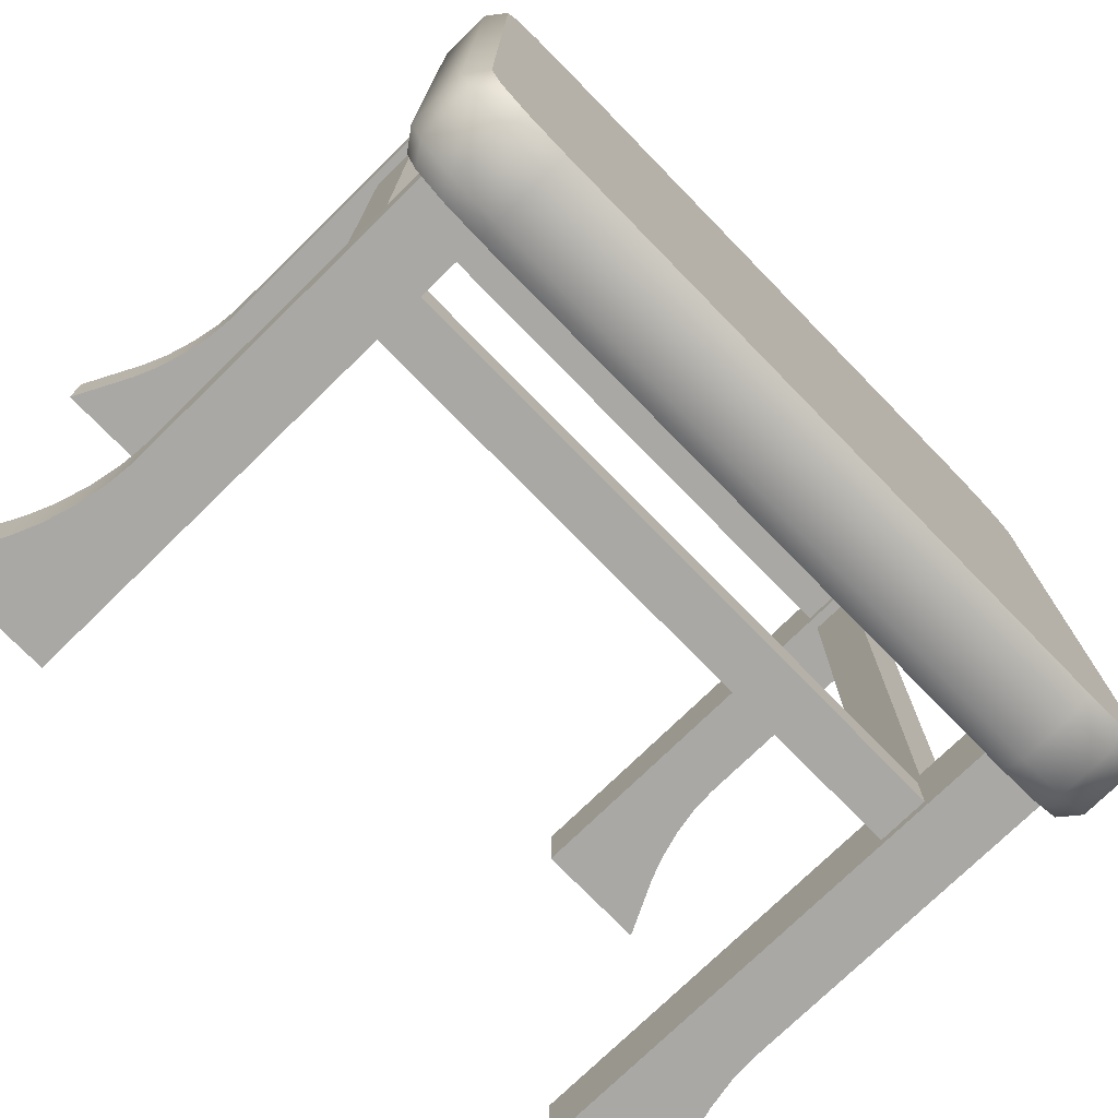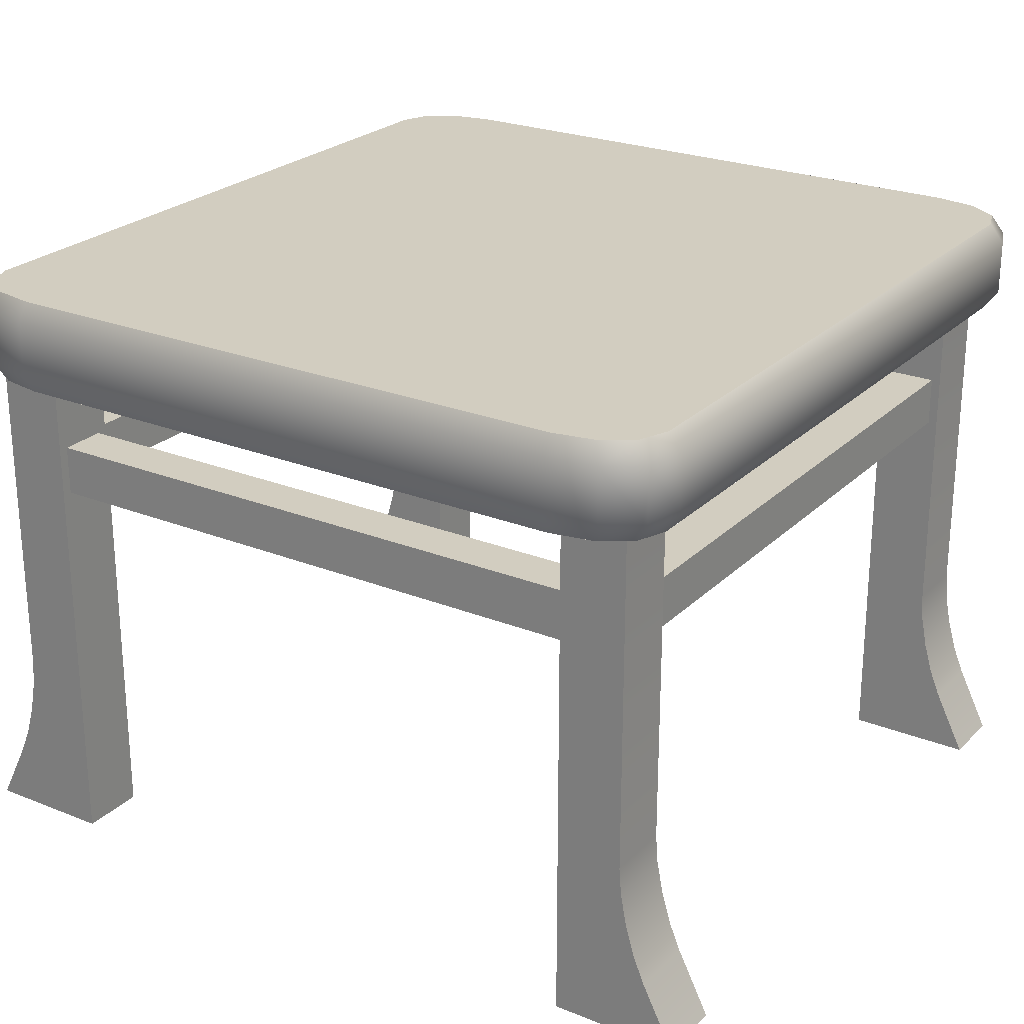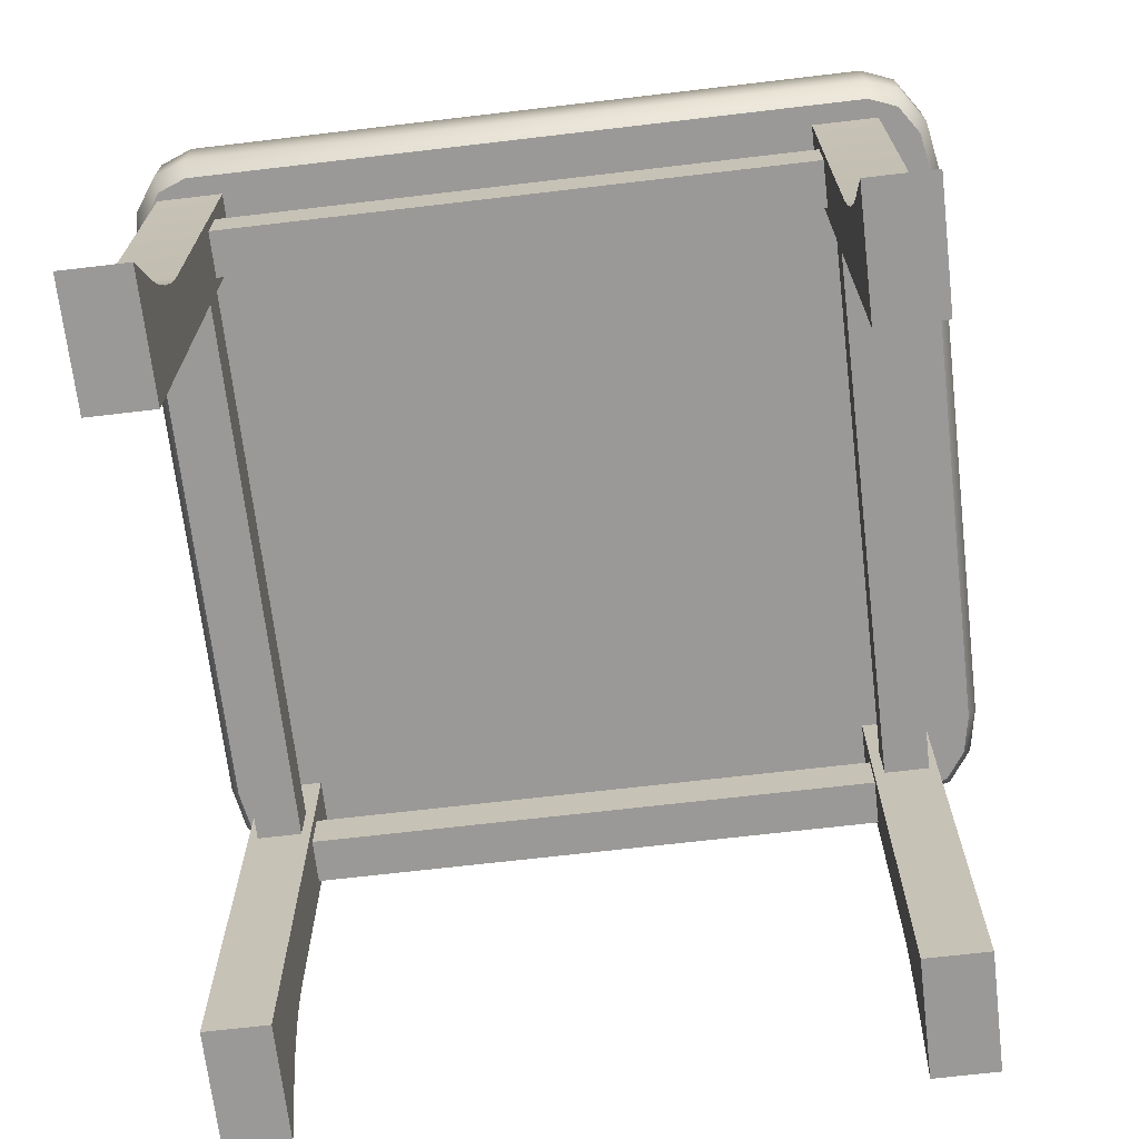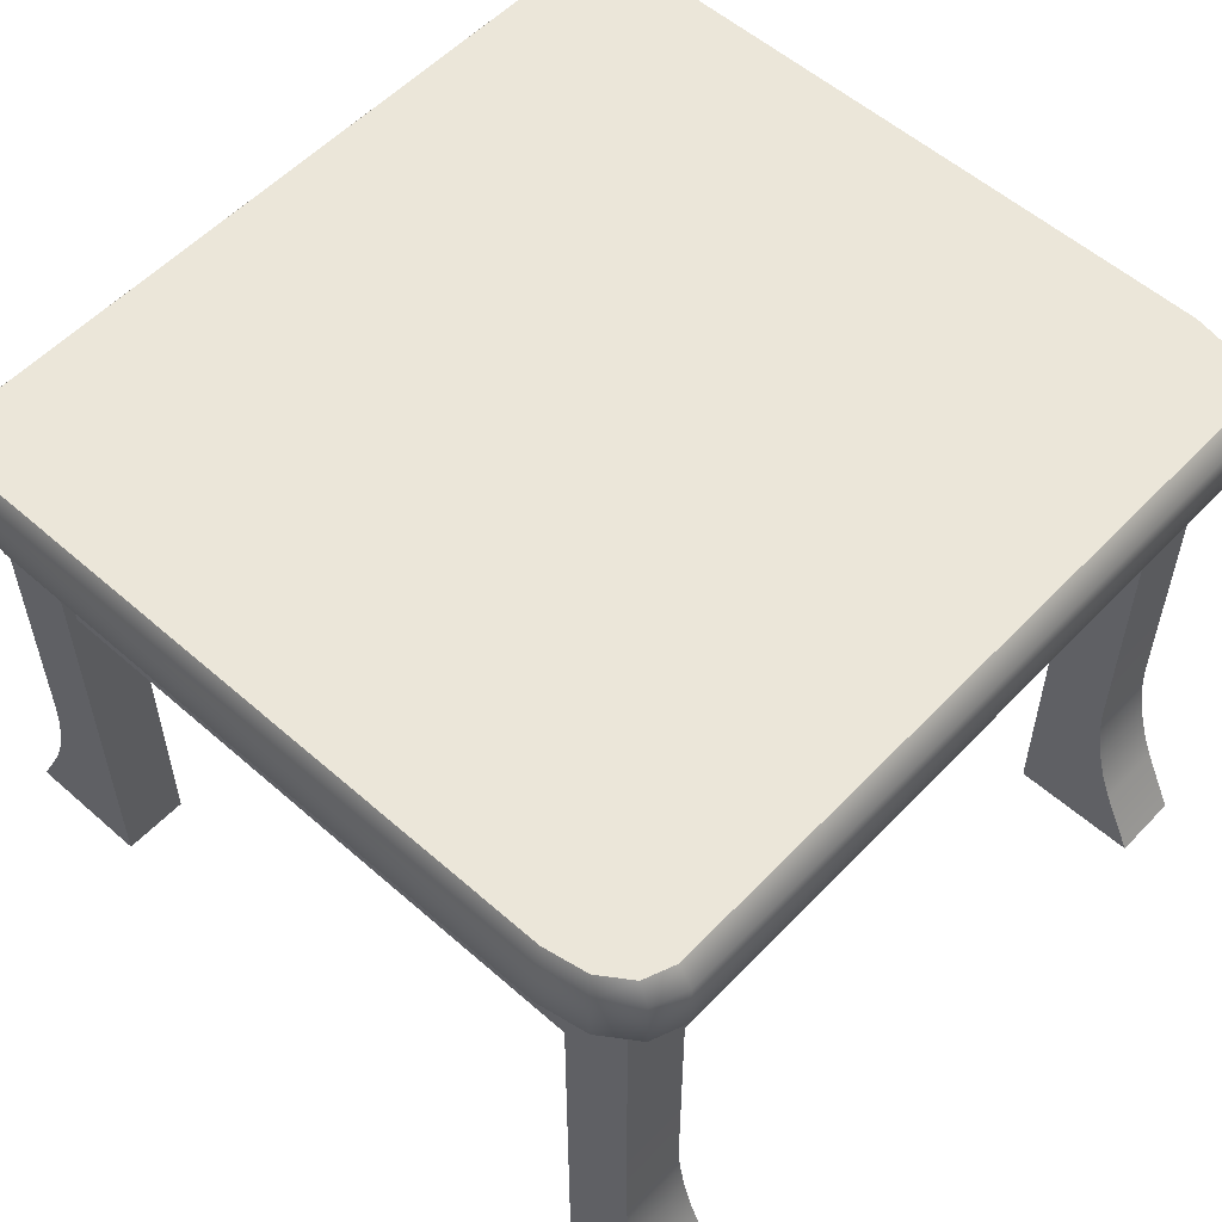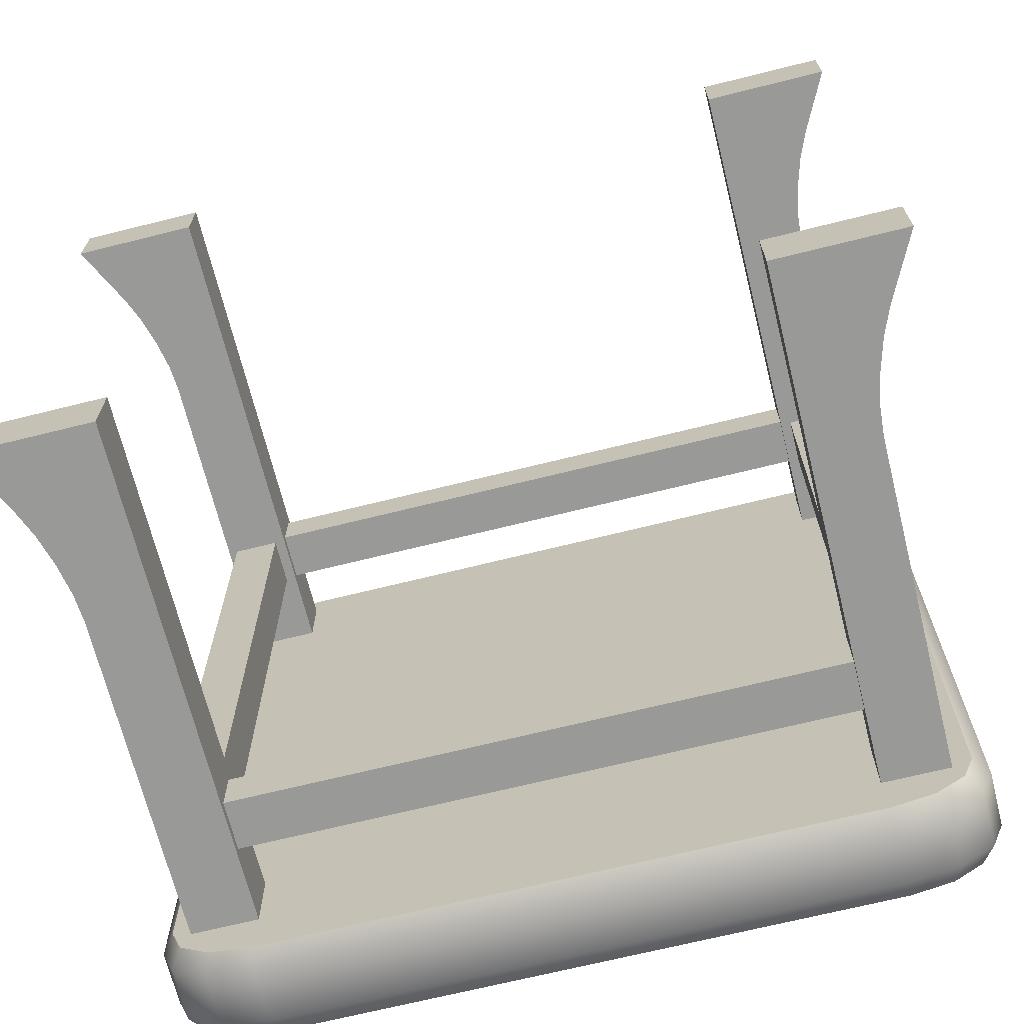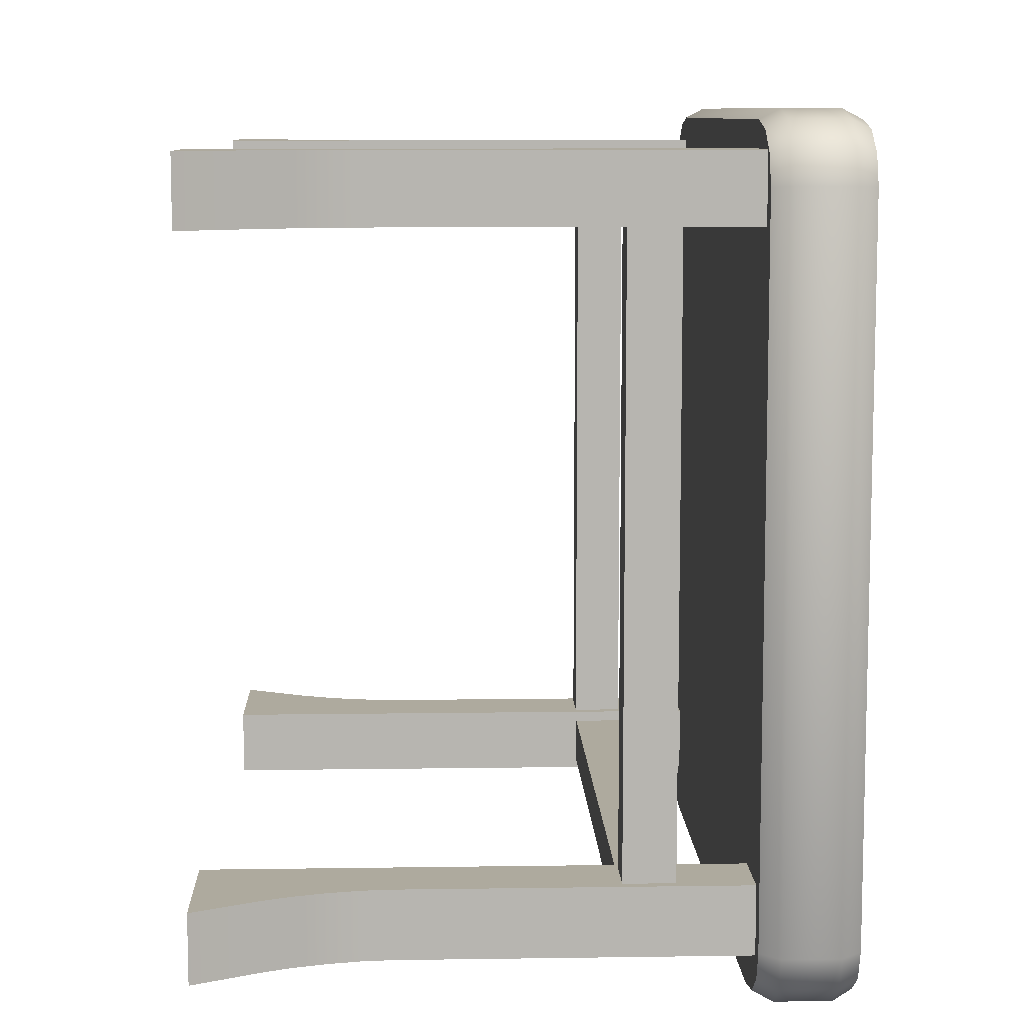
<metadata>
{"format":"obj","ext":"obj","renderer":"f3d","projection":"perspective","resolution":1024,"background":"white","views":[{"elev":-75.0,"azim":134.3,"up":"+Z"},{"elev":24.5,"azim":33.3,"up":"+Y"},{"elev":-69.0,"azim":96.7,"up":"+Y"},{"elev":55.7,"azim":42.7,"up":"+Y"},{"elev":-68.8,"azim":14.0,"up":"+Z"},{"elev":9.2,"azim":87.8,"up":"+Z"}]}
</metadata>
<code>
o Environment_Table_Cylinder.023
v -1.087 0 0.9353
v -0.9332 1.367 0.9353
v -1.087 0 0.7645
v -0.9332 1.367 0.7645
v -0.7624 0 0.9353
v -0.7624 1.367 0.9353
v -0.7624 0 0.7645
v -0.7624 1.367 0.7645
v -0.874 1.125 0.9098
v -0.874 1.125 0.7901
v -0.874 0.9976 0.9098
v -0.874 0.9976 0.7901
v 0.7624 0 0.9353
v 0.7624 1.367 0.9353
v 1.087 0 0.9353
v 0.9332 1.367 0.9353
v 0.7624 0 0.7645
v 0.7624 1.367 0.7645
v 1.087 0 0.7645
v 0.9332 1.367 0.7645
v 0.874 1.125 0.9098
v 0.874 1.125 0.7901
v 0.874 0.9976 0.9098
v 0.874 0.9976 0.7901
v 0.9098 1.125 0.874
v 0.7901 1.125 0.874
v 0.9098 0.9976 0.874
v 0.7901 0.9976 0.874
v 0.9098 1.125 -0.874
v 0.7901 1.125 -0.874
v 0.9098 0.9976 -0.874
v 0.7901 0.9976 -0.874
v 1.087 0 -0.9353
v 0.9332 1.367 -0.9353
v 1.087 0 -0.7645
v 0.9332 1.367 -0.7645
v 0.7624 0 -0.9353
v 0.7624 1.367 -0.9353
v 0.7624 0 -0.7645
v 0.7624 1.367 -0.7645
v 0.874 1.125 -0.9098
v 0.874 1.125 -0.7901
v 0.874 0.9976 -0.9098
v 0.874 0.9976 -0.7901
v -0.874 1.125 -0.9098
v -0.874 1.125 -0.7901
v -0.874 0.9976 -0.9098
v -0.874 0.9976 -0.7901
v -1.09 0 -0.9332
v -0.9353 1.367 -0.9332
v -0.7645 0 -0.9332
v -0.7645 1.367 -0.9332
v -1.09 0 -0.7624
v -0.9353 1.367 -0.7624
v -0.7645 0 -0.7624
v -0.7645 1.367 -0.7624
v -0.9098 1.125 -0.874
v -0.7901 1.125 -0.874
v -0.9098 0.9976 -0.874
v -0.7901 0.9976 -0.874
v -0.9098 1.125 0.874
v -0.7901 1.125 0.874
v -0.9098 0.9976 0.874
v -0.7901 0.9976 0.874
v -0.9843 1.549 0.8535
v -1.021 1.5 0.8568
v -0.7699 1.549 1.001
v -0.7748 1.5 1.026
v -0.9551 1.549 0.9284
v -0.9883 1.5 0.9415
v -0.8789 1.549 0.9807
v -0.8981 1.5 1.004
v -0.7699 1.549 -1.06
v -0.7748 1.5 -1.085
v -0.9843 1.549 -0.9125
v -1.021 1.5 -0.9159
v -0.8789 1.549 -1.04
v -0.8981 1.5 -1.063
v -0.9551 1.549 -0.9874
v -0.9883 1.5 -1.001
v 0.7699 1.549 1.001
v 0.7748 1.5 1.026
v 0.9843 1.549 0.8535
v 1.021 1.5 0.8568
v 0.8789 1.549 0.9807
v 0.8981 1.5 1.004
v 0.9551 1.549 0.9284
v 0.9883 1.5 0.9415
v 0.9843 1.549 -0.9125
v 1.021 1.5 -0.9159
v 0.7699 1.549 -1.06
v 0.7748 1.5 -1.085
v 0.9551 1.549 -0.9874
v 0.9883 1.5 -1.001
v 0.8789 1.549 -1.04
v 0.8981 1.5 -1.063
v 0.9843 1.31 0.8535
v 1.021 1.359 0.8568
v 0.7699 1.31 1.001
v 0.7748 1.359 1.026
v 0.9551 1.31 0.9284
v 0.9883 1.359 0.9415
v 0.8789 1.31 0.9807
v 0.8981 1.359 1.004
v -0.7699 1.31 1.001
v -0.7748 1.359 1.026
v -0.9843 1.31 0.8535
v -1.021 1.359 0.8568
v -0.8789 1.31 0.9807
v -0.8981 1.359 1.004
v -0.9551 1.31 0.9284
v -0.9883 1.359 0.9415
v -0.9843 1.31 -0.9125
v -1.021 1.359 -0.9159
v -0.7699 1.31 -1.06
v -0.7748 1.359 -1.085
v -0.9551 1.31 -0.9874
v -0.9883 1.359 -1.001
v -0.8789 1.31 -1.04
v -0.8981 1.359 -1.063
v 0.7699 1.31 -1.06
v 0.7748 1.359 -1.085
v 0.9843 1.31 -0.9125
v 1.021 1.359 -0.9159
v 0.8789 1.31 -1.04
v 0.8981 1.359 -1.063
v 0.9551 1.31 -0.9874
v 0.9883 1.359 -1.001
v 1.006 0.1611 -0.9353
v 0.9332 0.4589 -0.9353
v 0.9782 0.228 -0.9353
v 0.9546 0.3081 -0.9353
v 0.9388 0.3892 -0.9353
v -0.7624 0.4589 0.7645
v -0.7624 0.1611 0.7645
v -0.7624 0.3844 0.7645
v -0.7624 0.31 0.7645
v -0.7624 0.2356 0.7645
v 0.7624 0.4589 0.9353
v 0.7624 0.1611 0.9353
v 0.7624 0.3844 0.9353
v 0.7624 0.31 0.9353
v 0.7624 0.2356 0.9353
v 0.7624 0.1611 0.7645
v 0.7624 0.4589 0.7645
v 0.7624 0.2356 0.7645
v 0.7624 0.31 0.7645
v 0.7624 0.3844 0.7645
v 1.006 0.1611 0.9353
v 0.9332 0.4589 0.9353
v 0.9782 0.228 0.9353
v 0.9546 0.3081 0.9353
v 0.9388 0.3892 0.9353
v -0.9353 0.4589 -0.7624
v -1.008 0.1612 -0.7624
v -0.9409 0.3892 -0.7624
v -0.9567 0.3081 -0.7624
v -0.9804 0.2281 -0.7624
v -0.9332 0.4589 0.9353
v -1.006 0.1611 0.9353
v -0.9388 0.3892 0.9353
v -0.9545 0.3081 0.9353
v -0.9781 0.228 0.9353
v -0.7645 0.4589 -0.9332
v -0.7645 0.1612 -0.9332
v -0.7645 0.3844 -0.9332
v -0.7645 0.31 -0.9332
v -0.7645 0.2356 -0.9332
v 0.9332 0.4589 -0.7645
v 1.006 0.1611 -0.7645
v 0.9388 0.3892 -0.7645
v 0.9546 0.3081 -0.7645
v 0.9782 0.228 -0.7645
v 0.7624 0.4589 -0.9353
v 0.7624 0.1611 -0.9353
v 0.7624 0.3844 -0.9353
v 0.7624 0.31 -0.9353
v 0.7624 0.2356 -0.9353
v -0.7624 0.1611 0.9353
v -0.7624 0.4589 0.9353
v -0.7624 0.2356 0.9353
v -0.7624 0.31 0.9353
v -0.7624 0.3844 0.9353
v -1.006 0.1611 0.7645
v -0.9332 0.4589 0.7645
v -0.9781 0.228 0.7645
v -0.9545 0.3081 0.7645
v -0.9388 0.3892 0.7645
v 0.9332 0.4589 0.7645
v 1.006 0.1611 0.7645
v 0.9388 0.3892 0.7645
v 0.9546 0.3081 0.7645
v 0.9782 0.228 0.7645
v -0.7645 0.1612 -0.7624
v -0.7645 0.4589 -0.7624
v -0.7645 0.2356 -0.7624
v -0.7645 0.31 -0.7624
v -0.7645 0.3844 -0.7624
v 0.7624 0.1611 -0.7645
v 0.7624 0.4589 -0.7645
v 0.7624 0.2356 -0.7645
v 0.7624 0.31 -0.7645
v 0.7624 0.3844 -0.7645
v -1.008 0.1612 -0.9332
v -0.9353 0.4589 -0.9332
v -0.9804 0.2281 -0.9332
v -0.9567 0.3081 -0.9332
v -0.9409 0.3892 -0.9332
f 51 165 194 55
f 180 134 8 6
f 3 184 135 7
f 159 180 6 2
f 3 7 5 1
f 8 4 2 6
f 24 23 11 12
f 22 24 12 10
f 21 22 10 9
f 31 29 25 27
f 139 150 16 14
f 150 189 20 16
f 189 145 18 20
f 19 17 144 190
f 15 13 17 19
f 20 18 14 16
f 32 31 27 28
f 30 32 28 26
f 29 30 26 25
f 47 45 41 43
f 7 135 179 5
f 200 169 36 40
f 174 200 40 38
f 33 129 170 35
f 35 39 37 33
f 40 36 34 38
f 48 47 43 44
f 46 48 44 42
f 45 46 42 41
f 63 61 57 59
f 195 164 52 56
f 49 204 165 51
f 205 154 54 50
f 55 194 155 53
f 51 55 53 49
f 56 52 50 54
f 64 63 59 60
f 62 64 60 58
f 61 62 58 57
f 73 77 79 75 65 69 71 67 81 85 87 83 89 93 95 91
f 114 76 80 118
f 72 110 106 68
f 86 104 102 88
f 76 114 108 66
f 120 78 74 116
f 68 106 100 82
f 118 80 78 120
f 82 100 104 86
f 92 122 116 74
f 88 102 98 84
f 90 124 128 94
f 84 98 124 90
f 96 126 122 92
f 113 117 119 115 121 125 127 123 97 101 103 99 105 109 111 107
f 94 128 126 96
f 70 112 110 72
f 69 65 66 70
f 107 111 112 108
f 71 69 70 72
f 111 109 110 112
f 67 71 72 68
f 109 105 106 110
f 117 113 114 118
f 75 79 80 76
f 119 117 118 120
f 79 77 78 80
f 115 119 120 116
f 77 73 74 78
f 85 81 82 86
f 99 103 104 100
f 87 85 86 88
f 103 101 102 104
f 83 87 88 84
f 101 97 98 102
f 93 89 90 94
f 123 127 128 124
f 95 93 94 96
f 127 125 126 128
f 91 95 96 92
f 125 121 122 126
f 81 67 68 82
f 105 99 100 106
f 92 74 73 91
f 76 66 65 75
f 84 90 89 83
f 113 107 108 114
f 121 115 116 122
f 97 123 124 98
f 66 108 112 70
f 23 21 9 11
f 17 13 140 144
f 15 19 190 149
f 37 175 129 33
f 35 170 199 39
f 185 159 2 4
f 145 139 14 18
f 1 160 184 3
f 53 155 204 49
f 13 15 149 140
f 39 199 175 37
f 169 130 34 36
f 164 205 50 52
f 154 195 56 54
f 5 179 160 1
f 134 185 4 8
f 140 149 151 143
f 143 151 152 142
f 142 152 153 141
f 141 153 150 139
f 145 189 191 148
f 148 191 192 147
f 147 192 193 146
f 146 193 190 144
f 170 129 131 173
f 173 131 132 172
f 172 132 133 171
f 171 133 130 169
f 200 174 176 203
f 203 176 177 202
f 202 177 178 201
f 201 178 175 199
f 205 164 166 208
f 208 166 167 207
f 207 167 168 206
f 206 168 165 204
f 155 194 196 158
f 158 196 197 157
f 157 197 198 156
f 156 198 195 154
f 185 134 136 188
f 188 136 137 187
f 187 137 138 186
f 186 138 135 184
f 160 179 181 163
f 163 181 182 162
f 162 182 183 161
f 161 183 180 159
f 149 190 193 151
f 151 193 192 152
f 152 192 191 153
f 153 191 189 150
f 144 140 143 146
f 146 143 142 147
f 147 142 141 148
f 148 141 139 145
f 199 170 173 201
f 201 173 172 202
f 202 172 171 203
f 203 171 169 200
f 174 130 133 176
f 176 133 132 177
f 177 132 131 178
f 178 131 129 175
f 194 165 168 196
f 196 168 167 197
f 197 167 166 198
f 198 166 164 195
f 154 205 208 156
f 156 208 207 157
f 157 207 206 158
f 158 206 204 155
f 159 185 188 161
f 161 188 187 162
f 162 187 186 163
f 163 186 184 160
f 179 135 138 181
f 181 138 137 182
f 182 137 136 183
f 183 136 134 180
f 130 174 38 34

</code>
